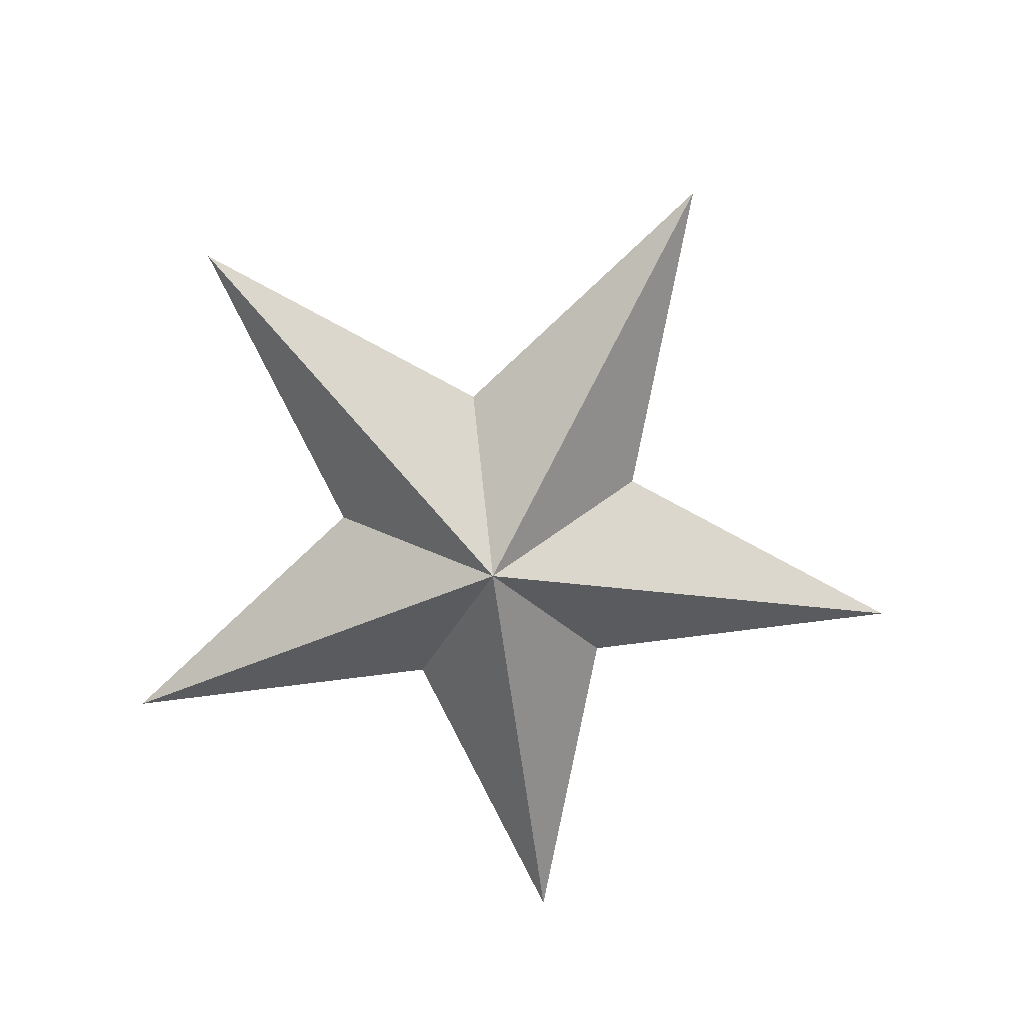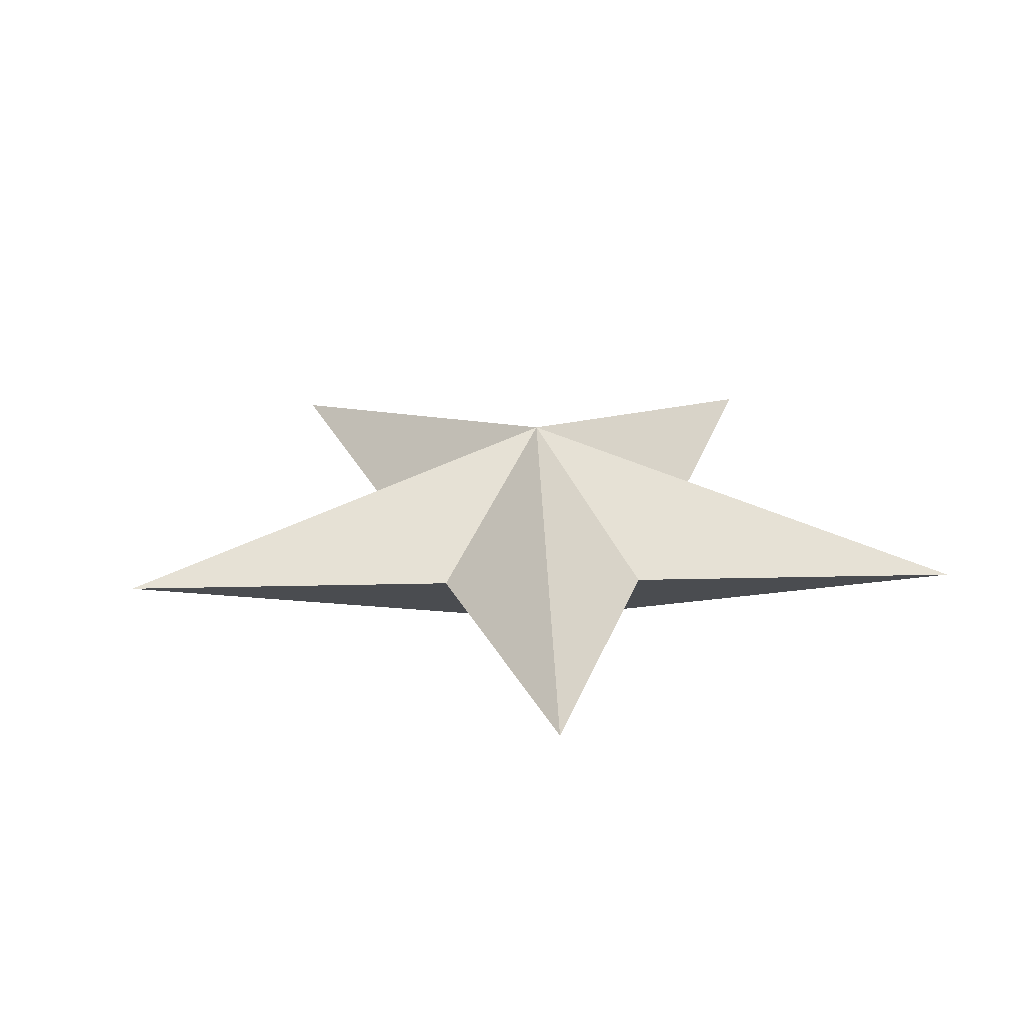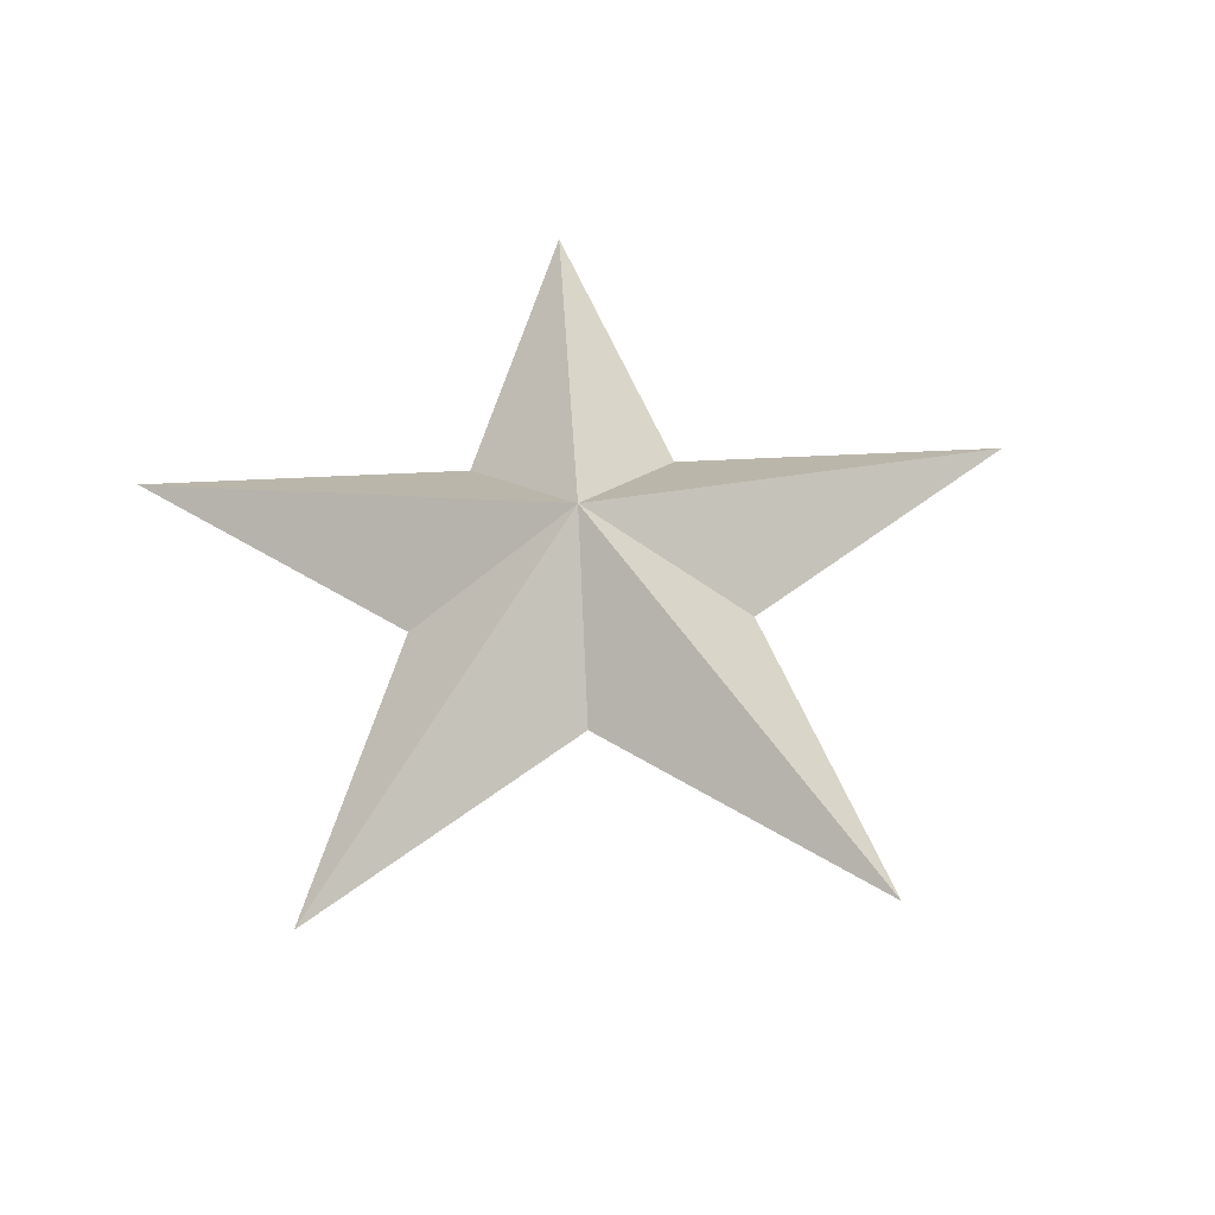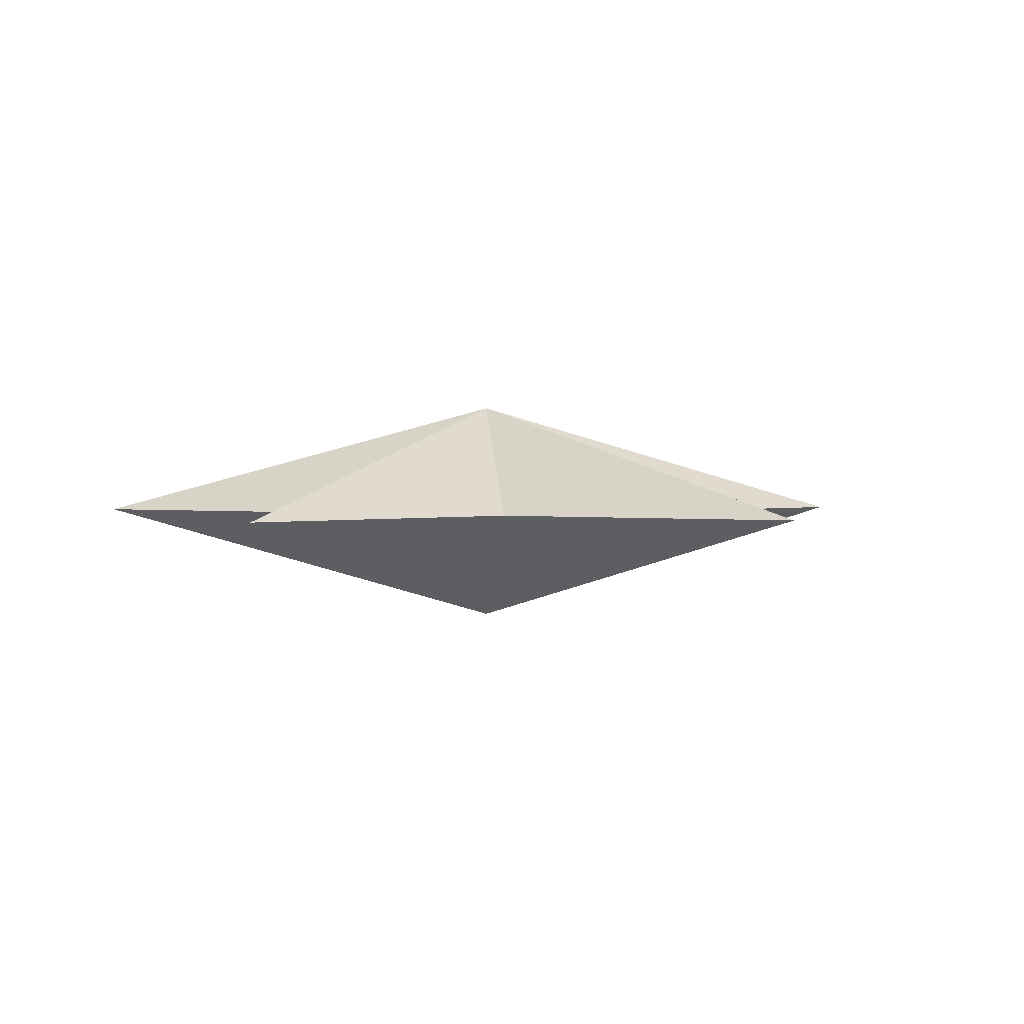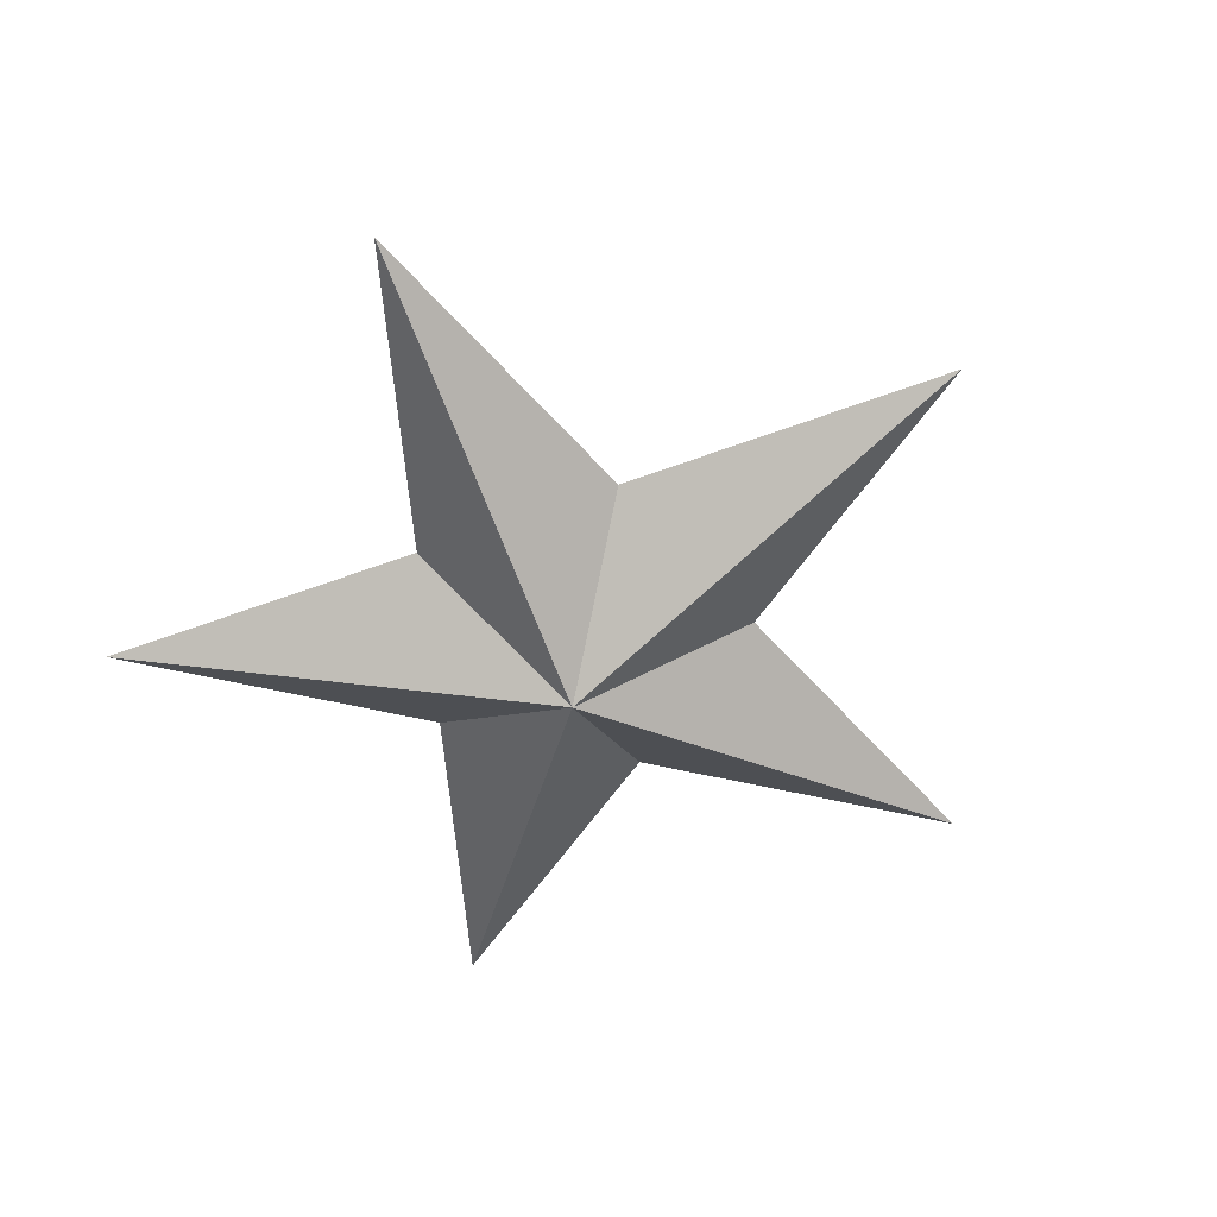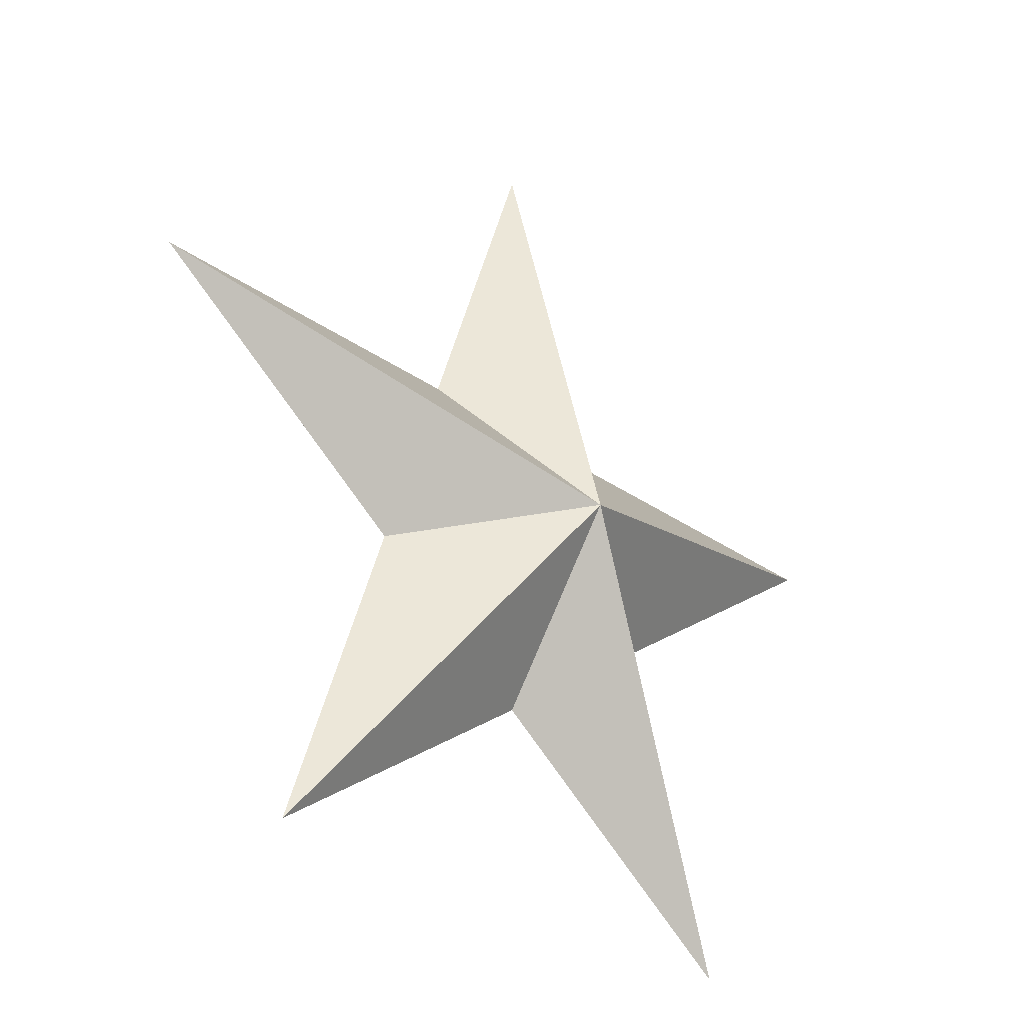
<metadata>
{"format":"obj","ext":"obj","renderer":"f3d","projection":"perspective","resolution":1024,"background":"white","views":[{"elev":-73.8,"azim":-28.6,"up":"+Y"},{"elev":25.0,"azim":141.8,"up":"+Y"},{"elev":54.2,"azim":-39.1,"up":"+Y"},{"elev":1.6,"azim":-42.8,"up":"+Y"},{"elev":-54.4,"azim":-50.2,"up":"+Y"},{"elev":-31.4,"azim":135.2,"up":"+Z"}]}
</metadata>
<code>
o Mesh_Circle
v -1e-05 -0 -1.91
v -2.939 -0 -4.045
v -0 1.302 0
v 1.816 0 -0.5902
v 4.755 1e-06 1.545
v 1.123 0 1.545
v -4.755 -1e-06 1.545
v -1.123 -0 1.545
v 2.939 0 -4.045
v 0 0 5
v -1.816 -0 -0.5902
v 0 -1.302 -0
f 1 2 3
f 4 3 5
f 5 3 6
f 3 7 8
f 4 9 3
f 6 3 10
f 11 7 3
f 10 3 8
f 3 2 11
f 9 1 3
f 1 12 2
f 4 12 9
f 6 10 12
f 4 5 12
f 11 12 7
f 5 6 12
f 12 8 7
f 10 8 12
f 12 11 2
f 12 1 9

</code>
